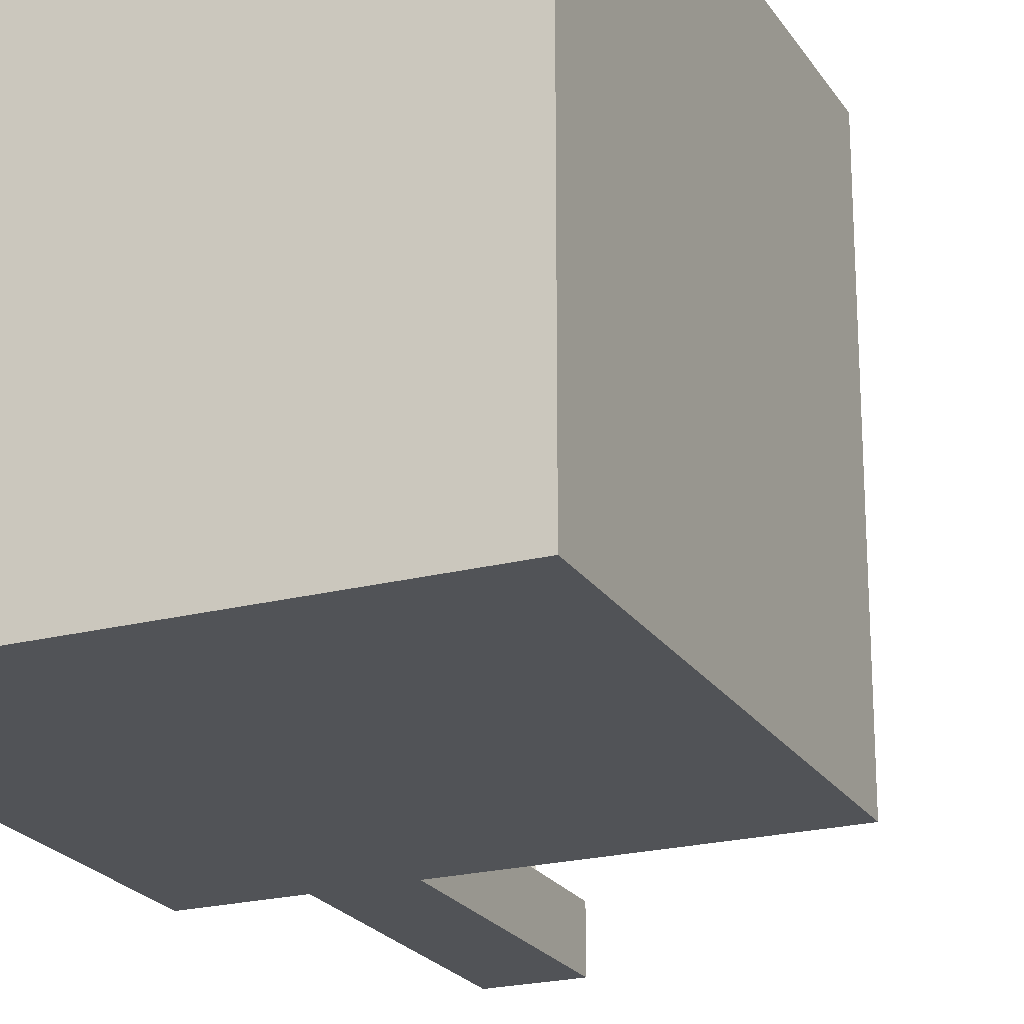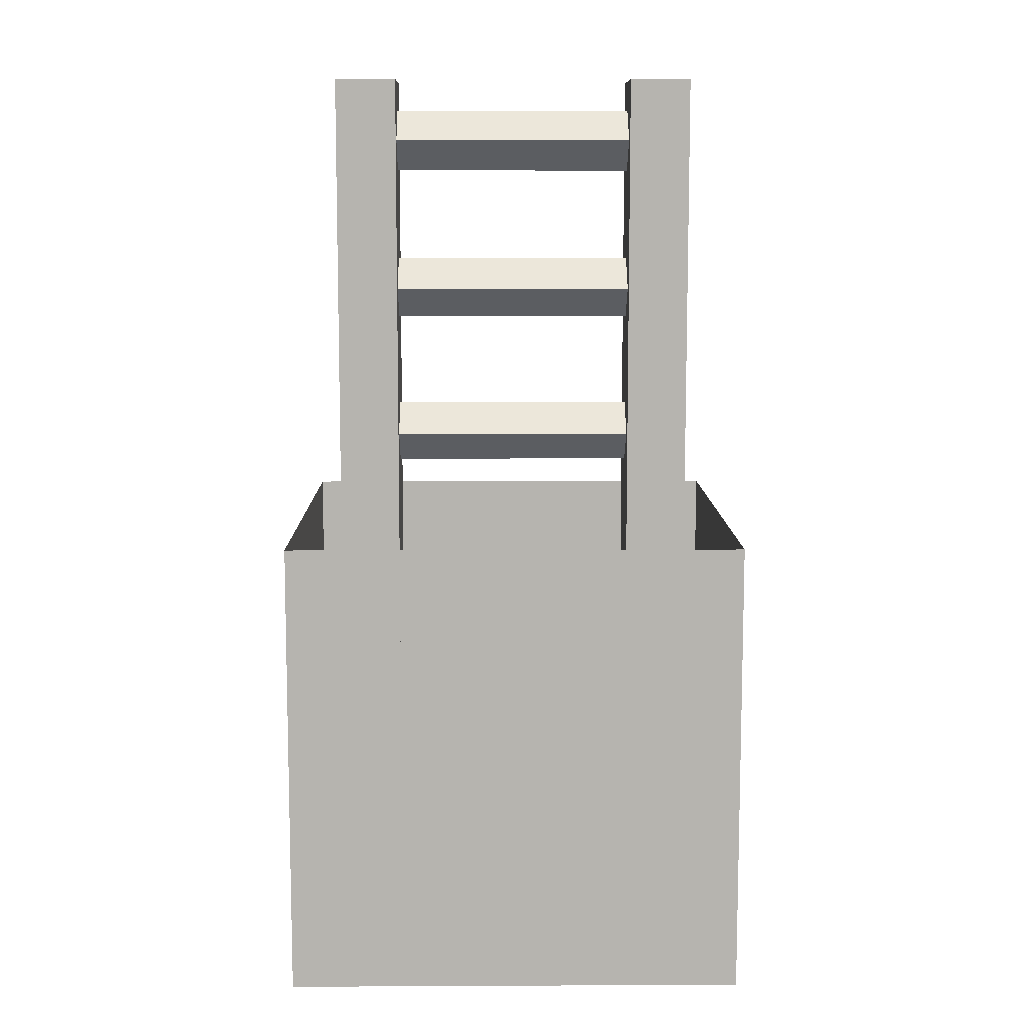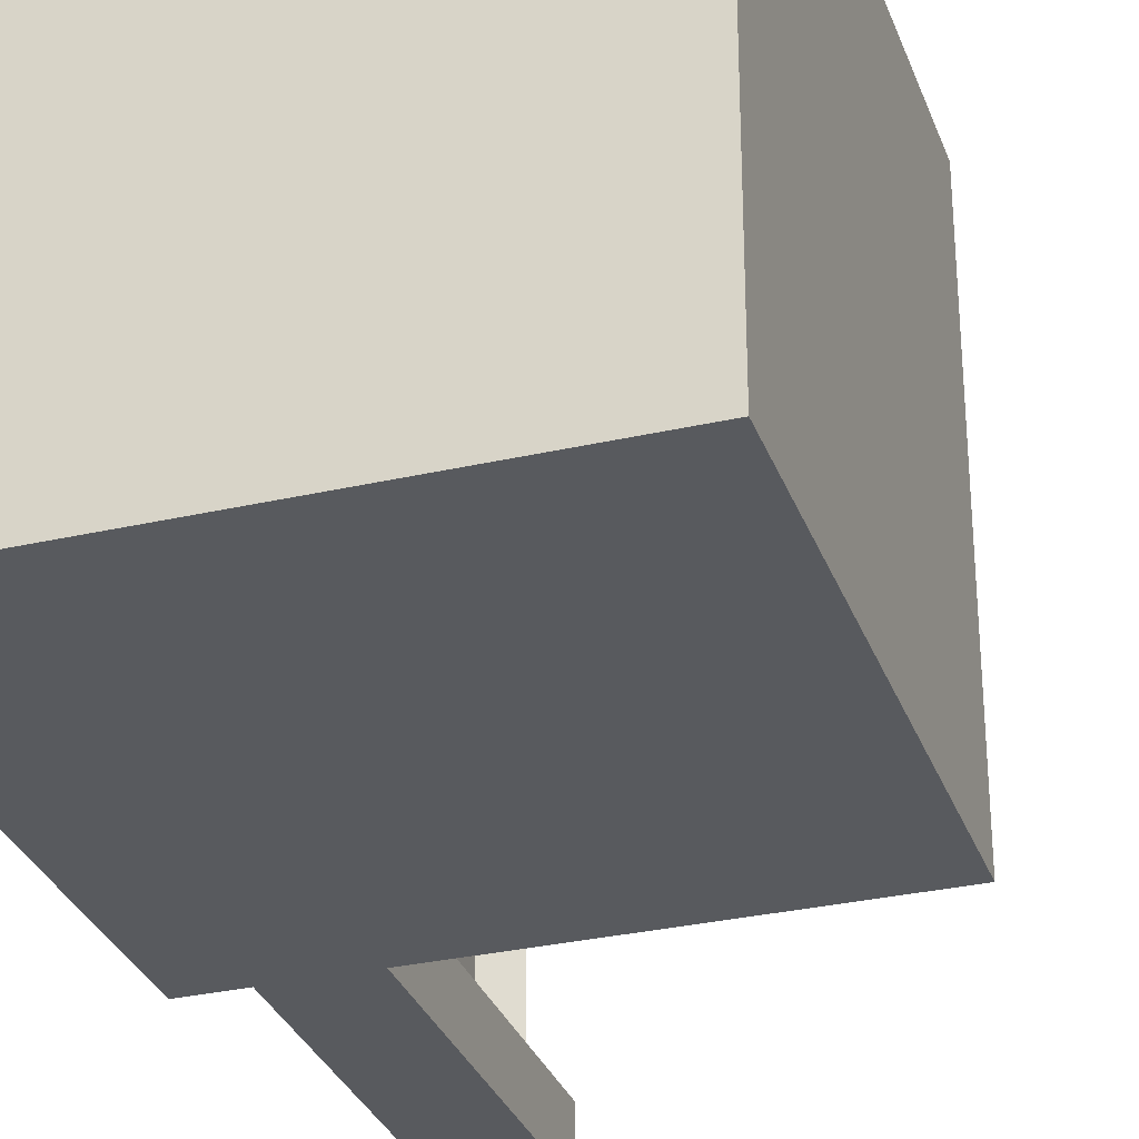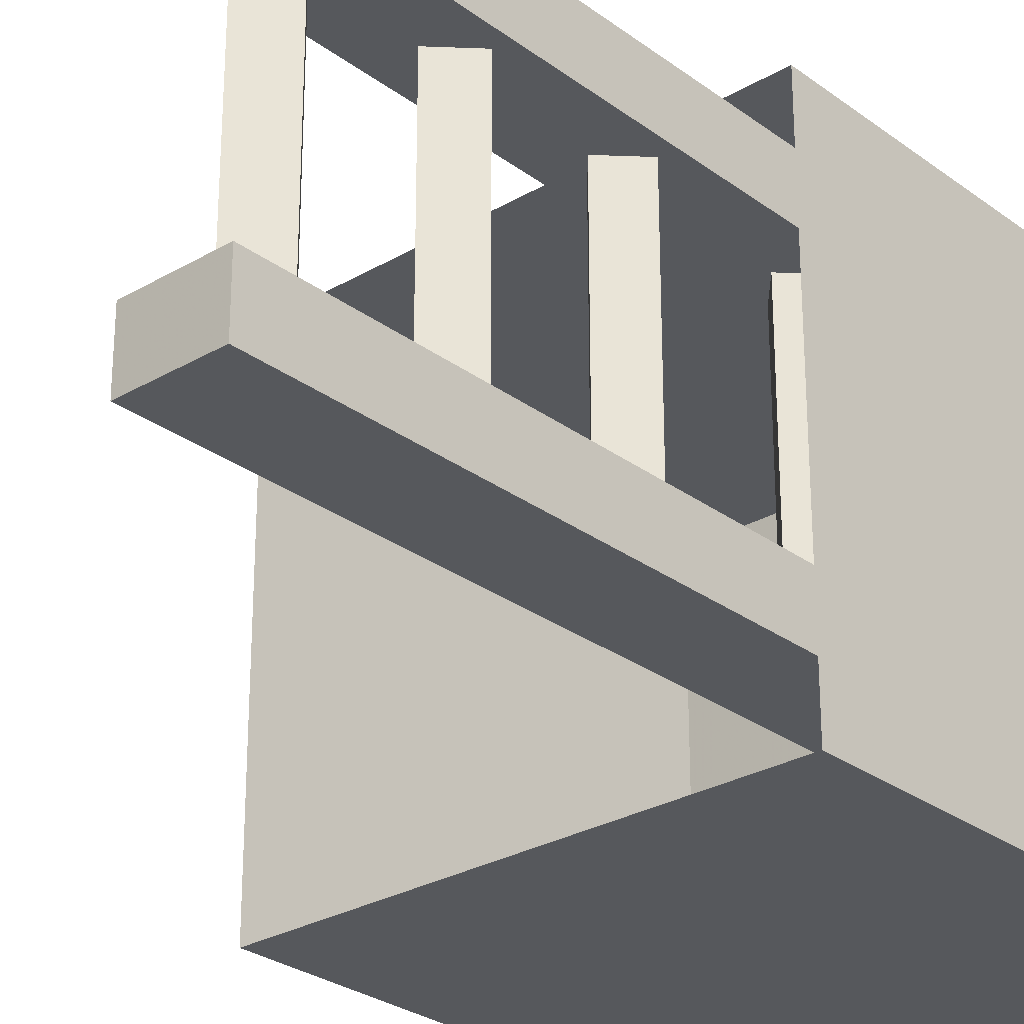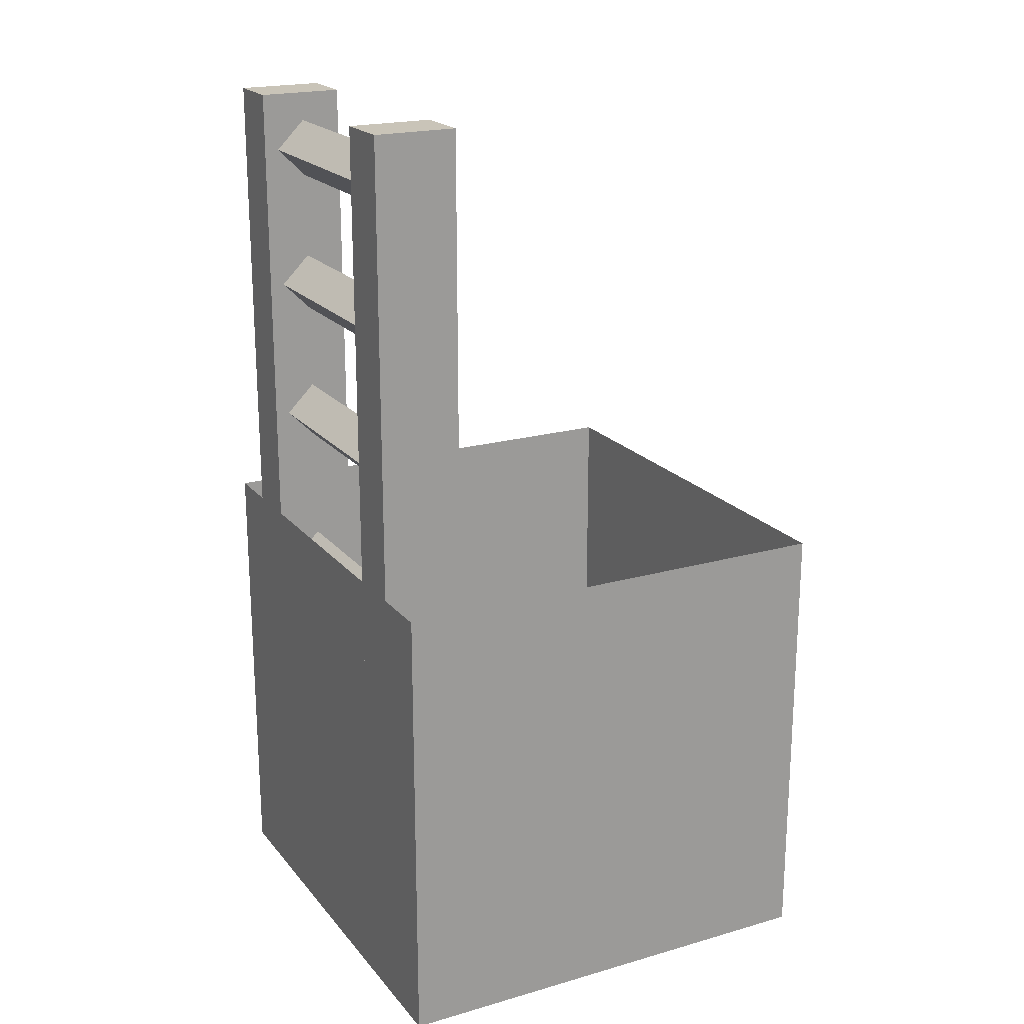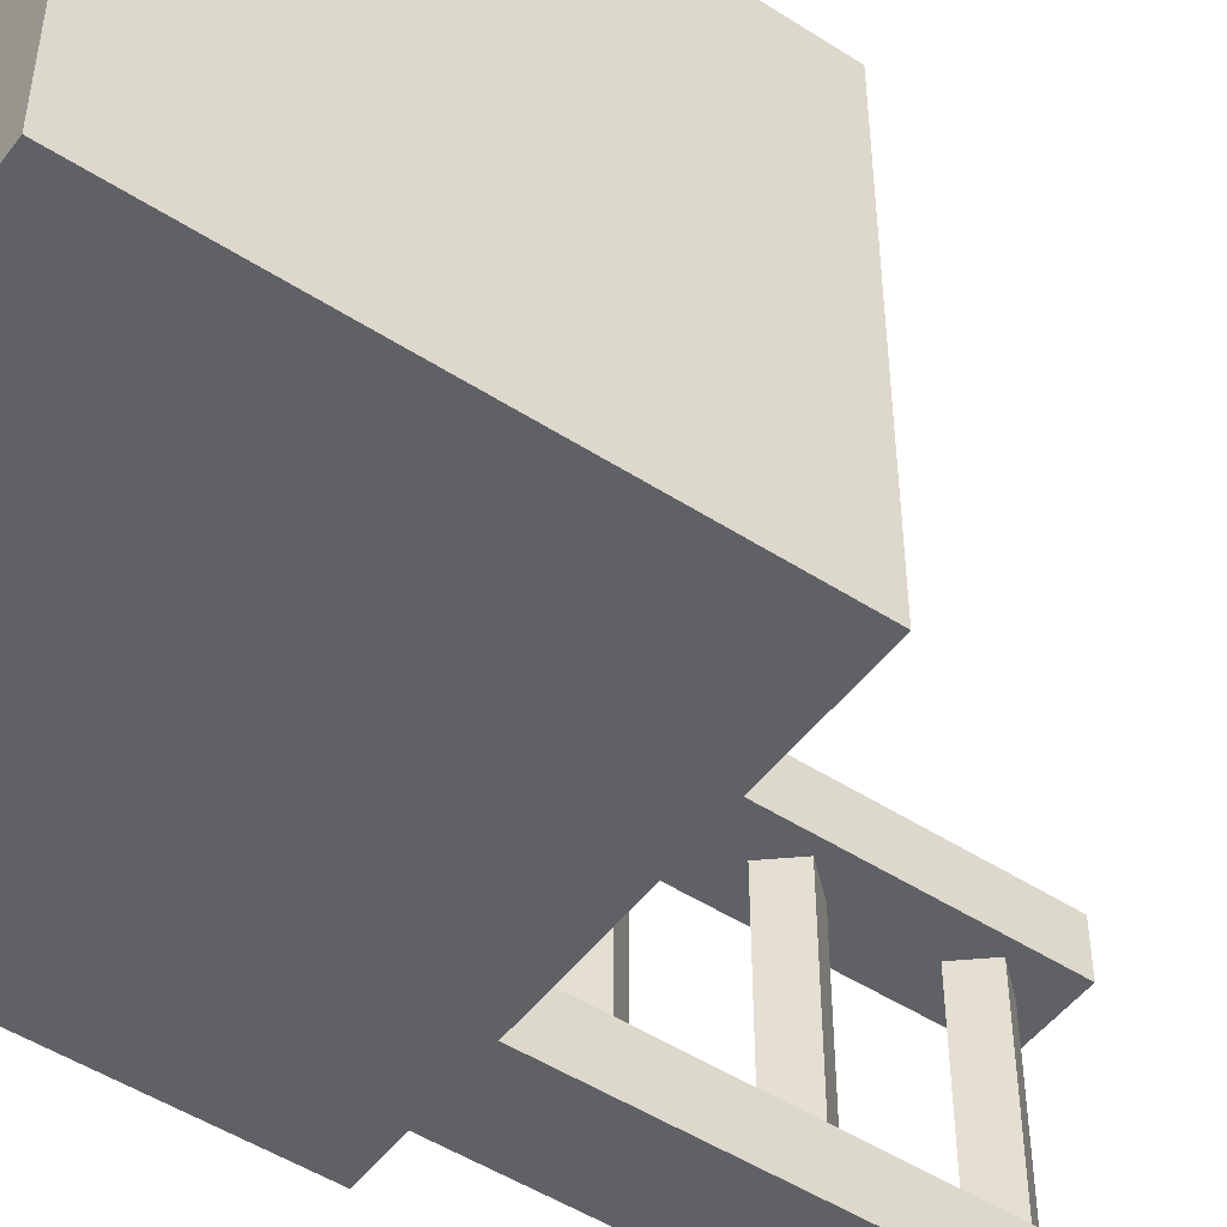
<metadata>
{"format":"obj","ext":"obj","renderer":"f3d","projection":"perspective","resolution":1024,"background":"white","views":[{"elev":-22.1,"azim":24.2,"up":"+Z"},{"elev":9.5,"azim":-90.7,"up":"+Y"},{"elev":-30.9,"azim":18.2,"up":"+Z"},{"elev":-27.9,"azim":-138.3,"up":"+Z"},{"elev":20.2,"azim":-27.6,"up":"+Y"},{"elev":-49.4,"azim":54.5,"up":"+Z"}]}
</metadata>
<code>
v -0.5 0 0.5
v -0.5 -0.125 0.5
v 0.5 -0.125 0.5
v 0.5 0 0.5
v 0.5 -0.125 -0.5
v 0.5 0 -0.5
v -0.5 -0.125 -0.5
v -0.5 0 -0.5
v -0.5 -0.25 0.5
v 0.5 -0.25 0.5
v 0.5 -0.25 -0.5
v -0.5 -0.25 -0.5
v -0.5 -0.375 0.5
v 0.5 -0.375 0.5
v 0.5 -0.375 -0.5
v -0.5 -0.375 -0.5
v -0.5 -0.5 0.5
v 0.5 -0.5 0.5
v 0.5 -0.5 -0.5
v -0.5 -0.5 -0.5
v -0.5 -0.625 0.5
v 0.5 -0.625 0.5
v 0.5 -0.625 -0.5
v -0.5 -0.625 -0.5
v -0.5 -0.75 0.5
v 0.5 -0.75 0.5
v 0.5 -0.75 -0.5
v -0.5 -0.75 -0.5
v -0.5 -0.875 0.5
v 0.5 -0.875 0.5
v 0.5 -0.875 -0.5
v -0.5 -0.875 -0.5
v -0.5 -1 0.5
v 0.5 -1 0.5
v 0.5 -1 -0.5
v -0.5 -1 -0.5
v -0.4062 0.3125 0.2422
v -0.4688 0.25 0.2422
v -0.4688 0.25 -0.25
v -0.4062 0.3125 -0.25
v -0.3516 0.25 0.2422
v -0.4062 0.1875 0.2422
v -0.4062 0.1875 -0.25
v -0.3516 0.25 -0.25
v -0.4062 0.625 0.2422
v -0.4688 0.5625 0.2422
v -0.4688 0.5625 -0.25
v -0.4062 0.625 -0.25
v -0.3516 0.5625 0.2422
v -0.4062 0.5 0.2422
v -0.4062 0.5 -0.25
v -0.3516 0.5625 -0.25
v -0.4062 0.9375 0.2422
v -0.4688 0.875 0.2422
v -0.4688 0.875 -0.25
v -0.4062 0.9375 -0.25
v -0.3516 0.875 0.2422
v -0.4062 0.8125 0.2422
v -0.4062 0.8125 -0.25
v -0.3516 0.875 -0.25
v -0.3203 1 0.3672
v -0.3203 1 0.2422
v -0.3203 0 0.2422
v -0.3203 0 0.3672
v -0.5 1 0.3672
v -0.5 1 0.2422
v -0.5 0 0.2422
v -0.5 -1 0.2422
v -0.3203 -1 0.2422
v -0.3203 -1 0.3672
v -0.5 0 0.3672
v -0.5 -1 0.3672
v -0.3203 1 -0.25
v -0.3203 1 -0.375
v -0.3203 0 -0.375
v -0.3203 0 -0.25
v -0.5 1 -0.25
v -0.5 1 -0.375
v -0.5 0 -0.375
v -0.5 -1 -0.375
v -0.3203 -1 -0.375
v -0.3203 -1 -0.25
v -0.5 0 -0.25
v -0.5 -1 -0.25
v -0.4062 -0.6875 0.2422
v -0.4688 -0.75 0.2422
v -0.4688 -0.75 -0.25
v -0.4062 -0.6875 -0.25
v -0.3516 -0.75 0.2422
v -0.4062 -0.8125 0.2422
v -0.4062 -0.8125 -0.25
v -0.3516 -0.75 -0.25
v -0.4062 -0.375 0.2422
v -0.4688 -0.4375 0.2422
v -0.4688 -0.4375 -0.25
v -0.4062 -0.375 -0.25
v -0.3516 -0.4375 0.2422
v -0.4062 -0.5 0.2422
v -0.4062 -0.5 -0.25
v -0.3516 -0.4375 -0.25
v -0.4062 -0.0625 0.2422
v -0.4688 -0.125 0.2422
v -0.4688 -0.125 -0.25
v -0.4062 -0.0625 -0.25
v -0.3516 -0.125 0.2422
v -0.4062 -0.1875 0.2422
v -0.4062 -0.1875 -0.25
v -0.3516 -0.125 -0.25
f 1 2 3
f 1 3 4
f 4 3 5
f 4 5 6
f 6 5 7
f 6 7 8
f 8 7 2
f 8 2 1
f 2 9 10
f 2 10 3
f 3 10 11
f 3 11 5
f 5 11 12
f 5 12 7
f 7 12 9
f 7 9 2
f 9 13 14
f 9 14 10
f 10 14 15
f 10 15 11
f 11 15 16
f 11 16 12
f 12 16 13
f 12 13 9
f 13 17 18
f 13 18 14
f 14 18 19
f 14 19 15
f 15 19 20
f 15 20 16
f 16 20 17
f 16 17 13
f 17 21 22
f 17 22 18
f 18 22 23
f 18 23 19
f 19 23 24
f 19 24 20
f 20 24 21
f 20 21 17
f 21 25 26
f 21 26 22
f 22 26 27
f 22 27 23
f 23 27 28
f 23 28 24
f 24 28 25
f 24 25 21
f 25 29 30
f 25 30 26
f 26 30 31
f 26 31 27
f 27 31 32
f 27 32 28
f 28 32 29
f 28 29 25
f 29 33 34
f 29 34 30
f 30 34 35
f 30 35 31
f 31 35 36
f 31 36 32
f 32 36 33
f 32 33 29
f 37 38 39
f 37 39 40
f 37 40 41
f 37 41 38
f 38 41 42
f 38 42 43
f 38 43 39
f 39 43 40
f 40 43 44
f 40 44 41
f 41 44 42
f 42 44 43
f 45 46 47
f 45 47 48
f 45 48 49
f 45 49 46
f 46 49 50
f 46 50 51
f 46 51 47
f 47 51 48
f 48 51 52
f 48 52 49
f 49 52 50
f 50 52 51
f 53 54 55
f 53 55 56
f 53 56 57
f 53 57 54
f 54 57 58
f 54 58 59
f 54 59 55
f 55 59 56
f 56 59 60
f 56 60 57
f 57 60 58
f 58 60 59
f 61 62 63
f 61 63 64
f 61 64 65
f 61 65 62
f 62 65 66
f 62 66 67
f 62 67 63
f 63 67 68
f 63 68 69
f 63 69 64
f 64 69 70
f 64 70 71
f 64 71 65
f 65 71 66
f 66 71 67
f 67 71 72
f 67 72 68
f 73 74 75
f 73 75 76
f 73 76 77
f 73 77 74
f 74 77 78
f 74 78 79
f 74 79 75
f 75 79 80
f 75 80 81
f 75 81 76
f 76 81 82
f 76 82 83
f 76 83 77
f 77 83 78
f 78 83 79
f 79 83 84
f 79 84 80
f 36 35 34
f 36 34 33
f 85 86 87
f 85 87 88
f 85 88 89
f 85 89 86
f 86 89 90
f 86 90 91
f 86 91 87
f 87 91 88
f 88 91 92
f 88 92 89
f 89 92 90
f 90 92 91
f 93 94 95
f 93 95 96
f 93 96 97
f 93 97 94
f 94 97 98
f 94 98 99
f 94 99 95
f 95 99 96
f 96 99 100
f 96 100 97
f 97 100 98
f 98 100 99
f 101 102 103
f 101 103 104
f 101 104 105
f 101 105 102
f 102 105 106
f 102 106 107
f 102 107 103
f 103 107 104
f 104 107 108
f 104 108 105
f 105 108 106
f 106 108 107
f 71 70 72
f 83 82 84

</code>
